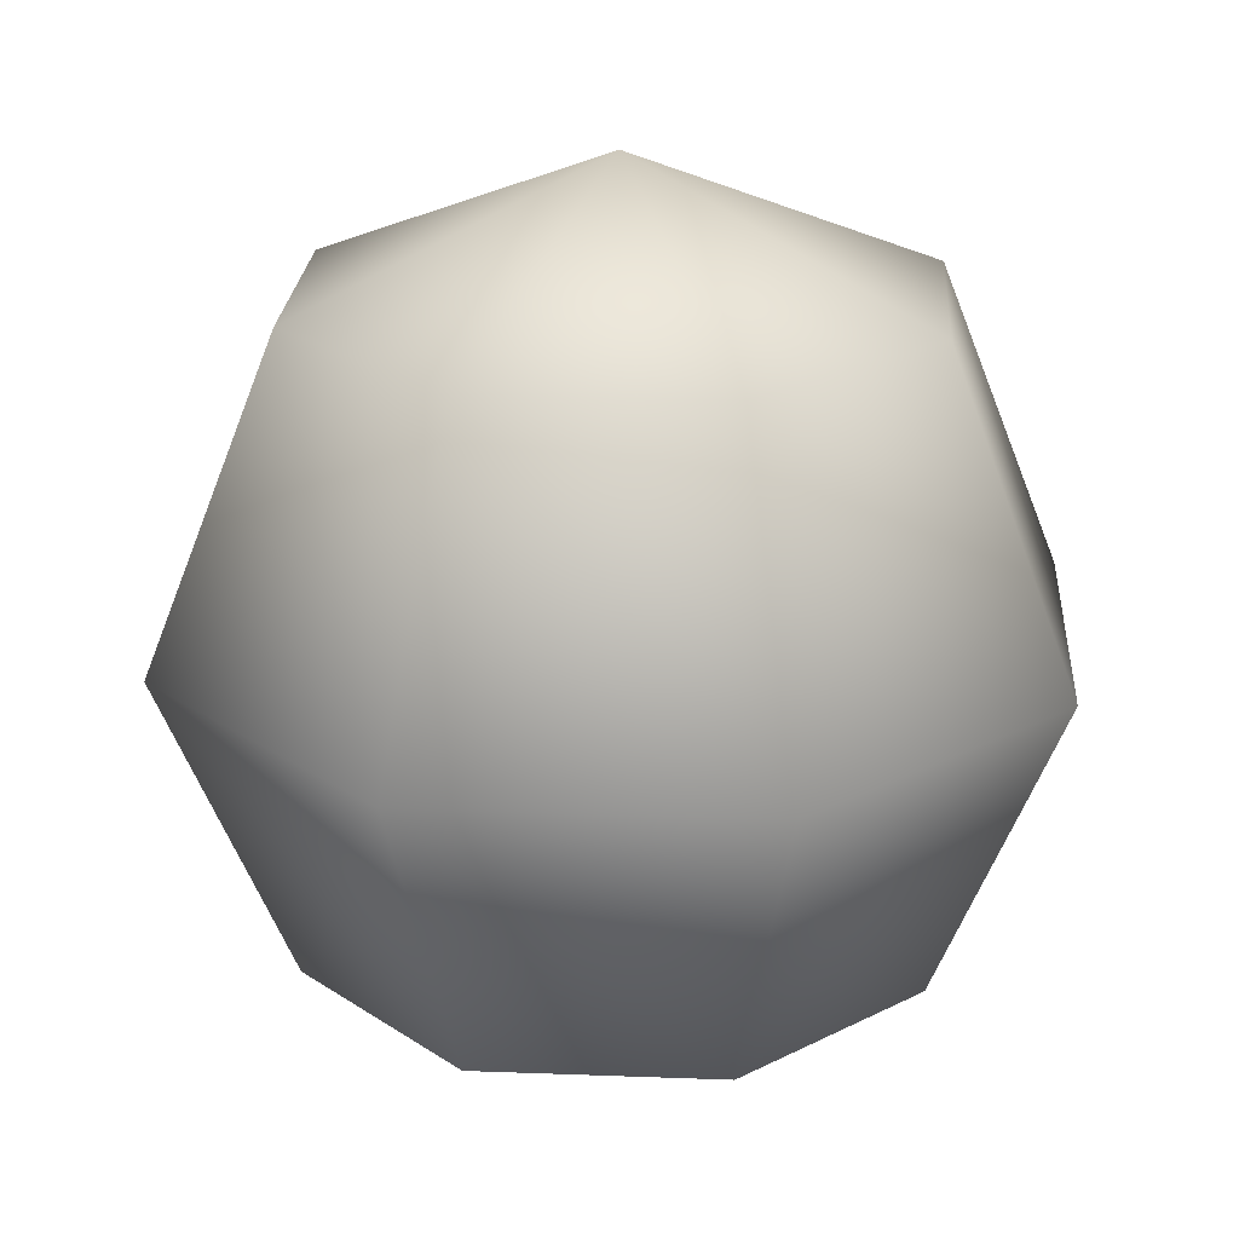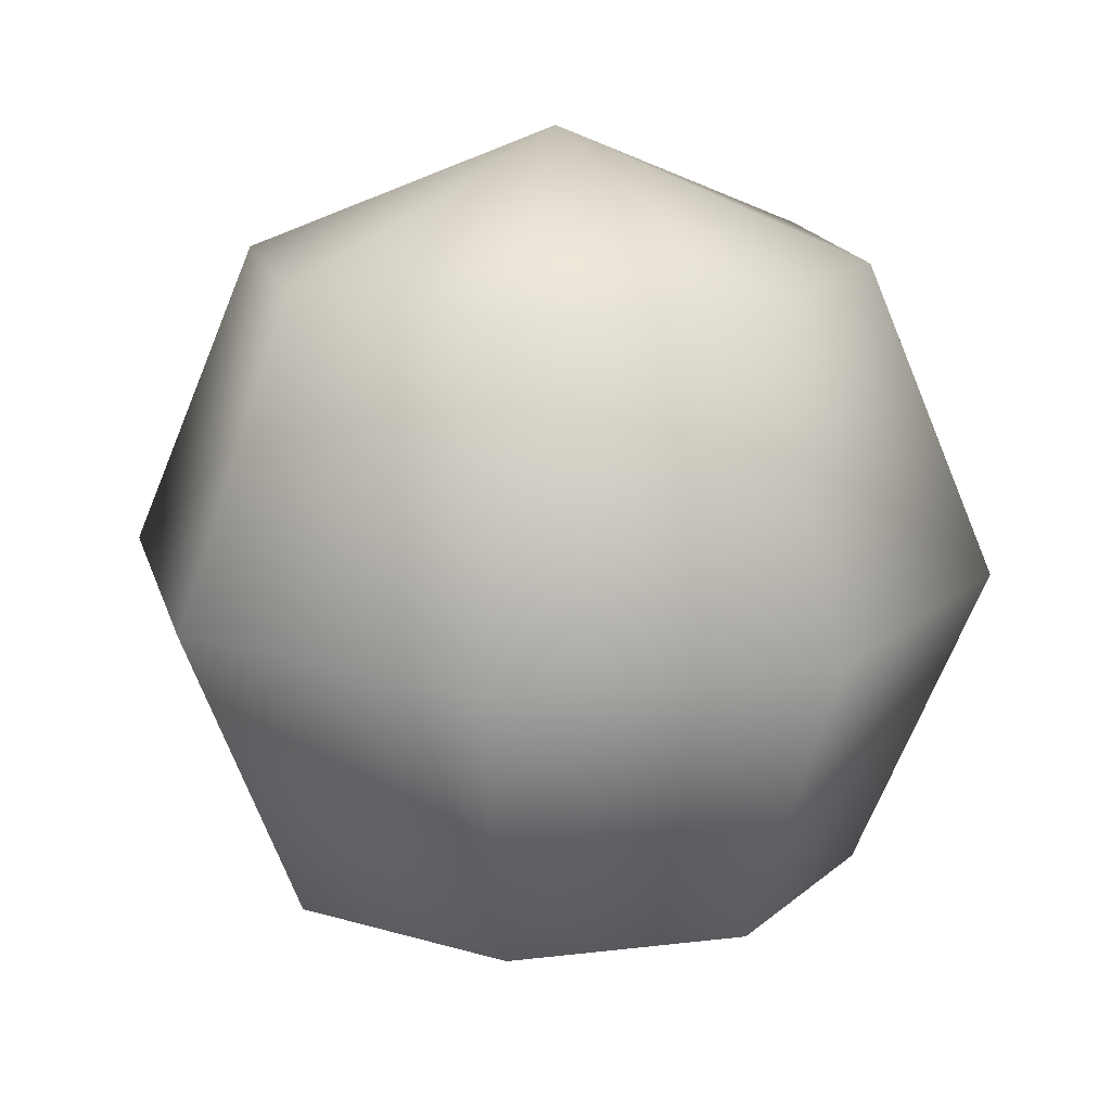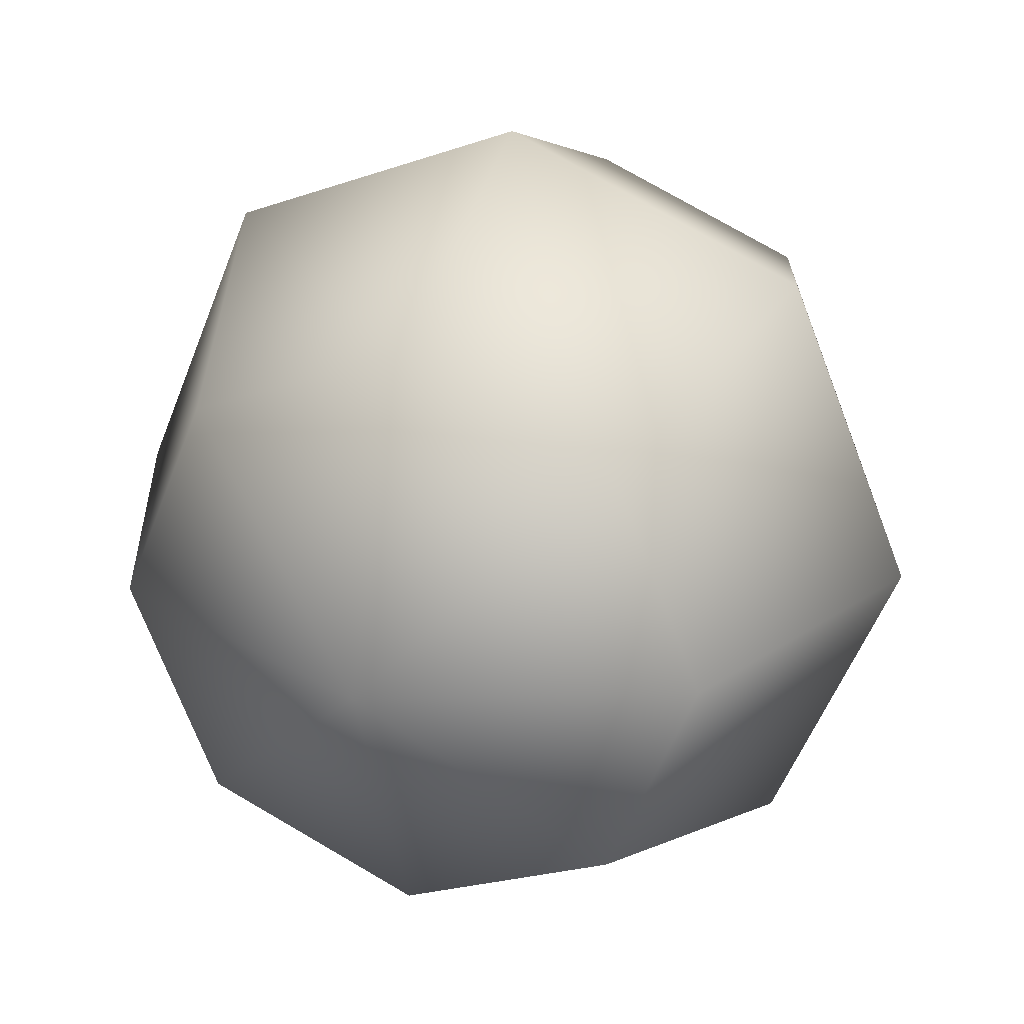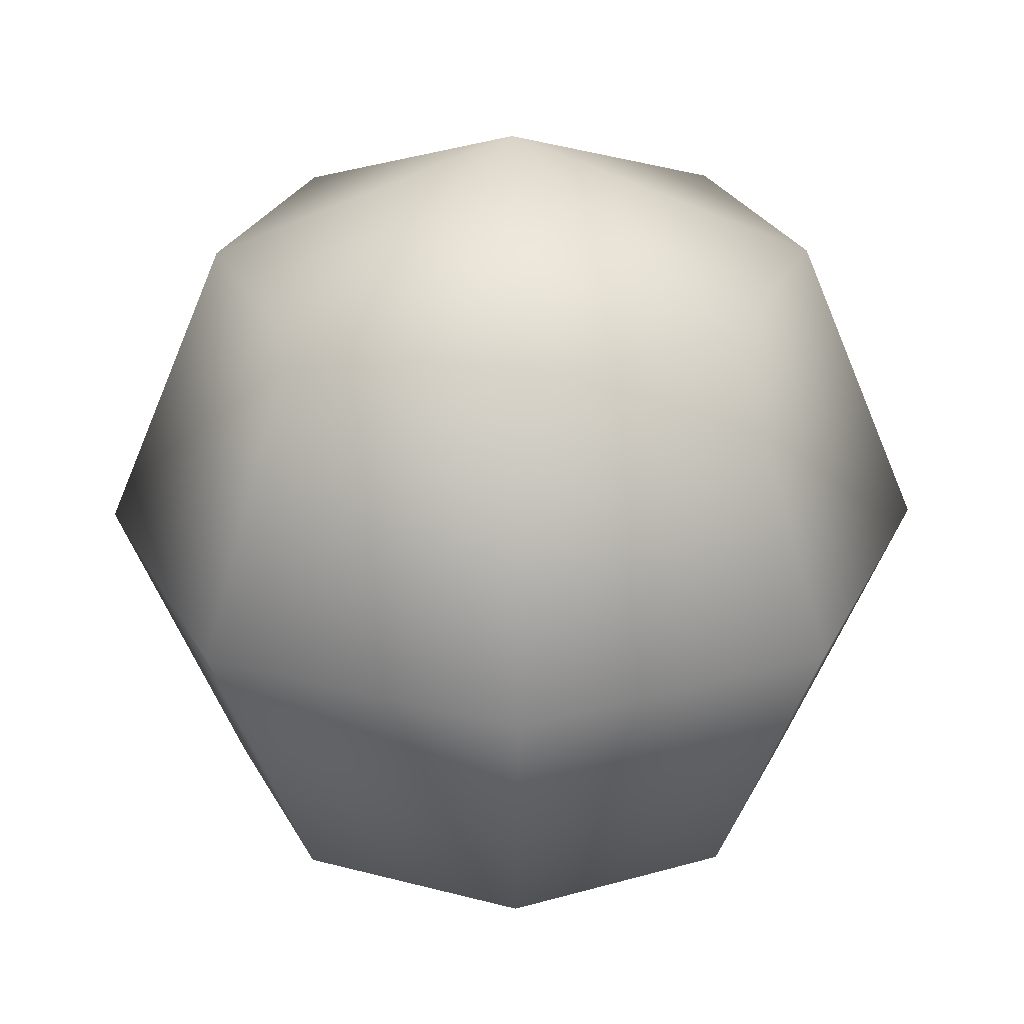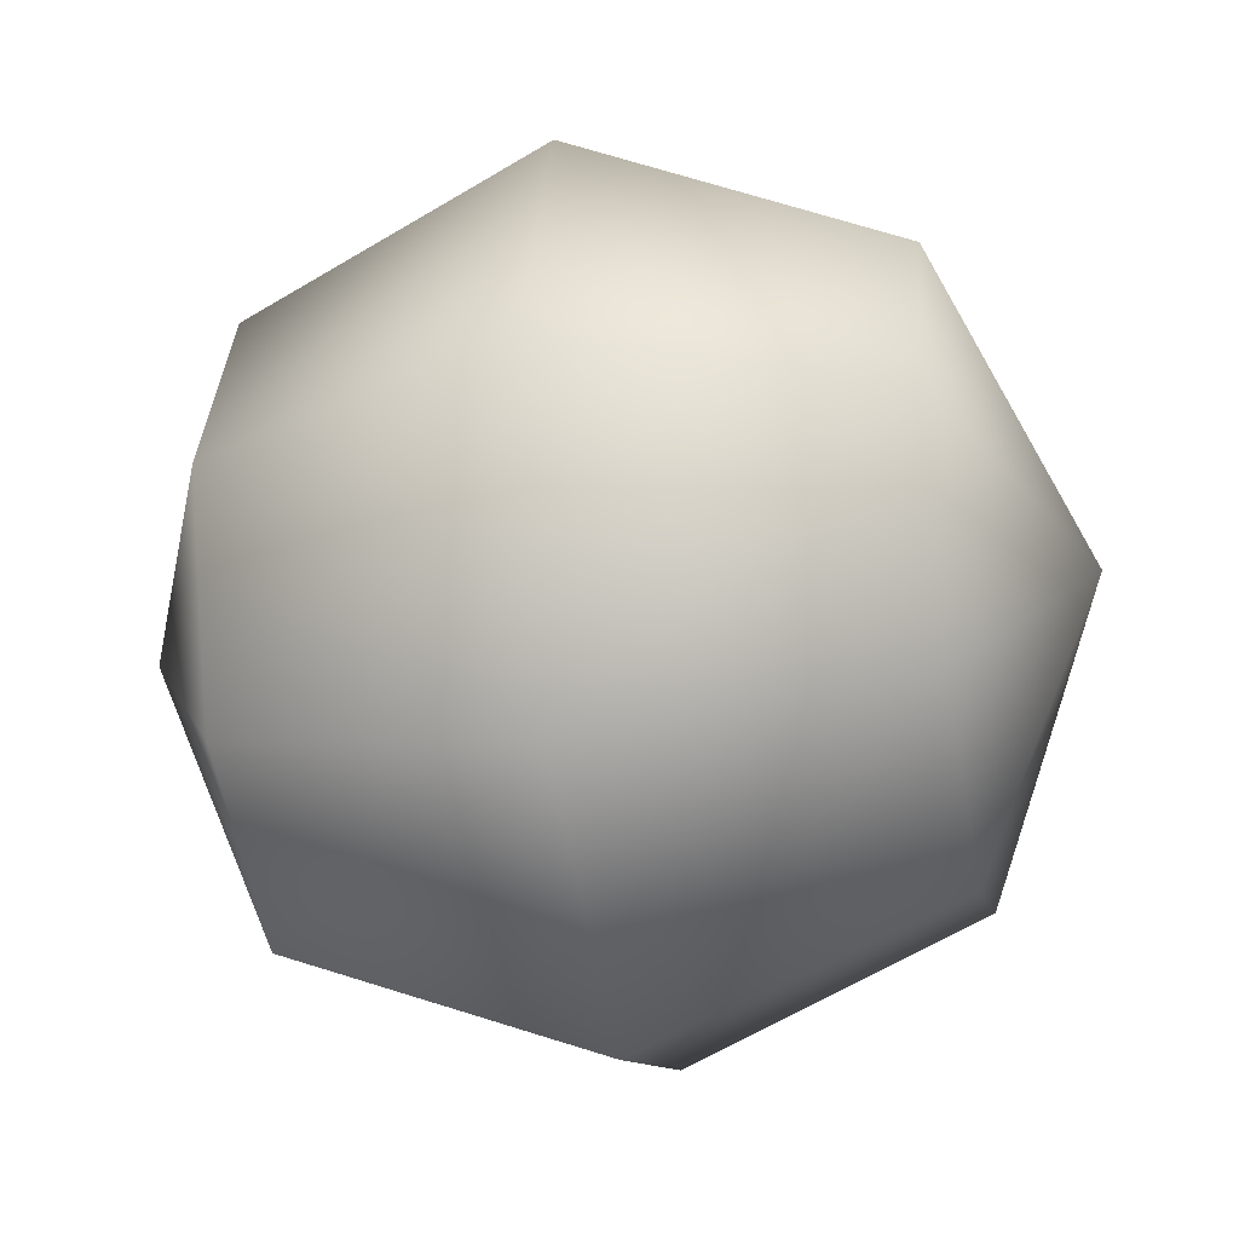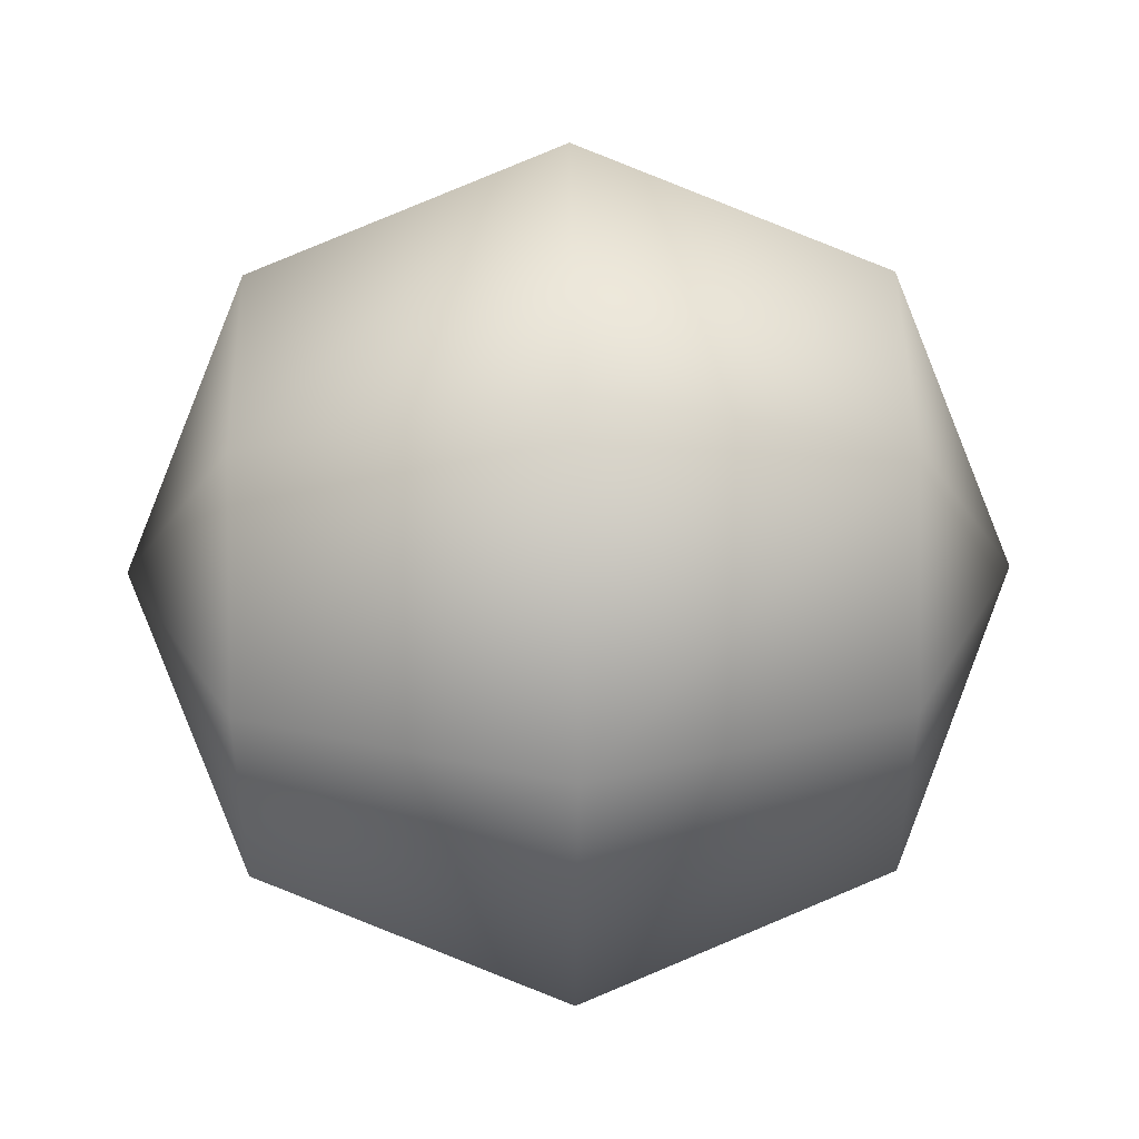
<metadata>
{"format":"obj","ext":"obj","renderer":"f3d","projection":"perspective","resolution":1024,"background":"white","views":[{"elev":22.6,"azim":-108.8,"up":"+Y"},{"elev":16.6,"azim":-171.4,"up":"+Y"},{"elev":26.2,"azim":20.6,"up":"+Z"},{"elev":28.2,"azim":-0.7,"up":"+Y"},{"elev":-32.4,"azim":-79.2,"up":"+Z"},{"elev":24.9,"azim":89.0,"up":"+Z"}]}
</metadata>
<code>
v  0 0.01 -0
v  -0 0.007071 -0.007071
v  -0.005 0.007071 -0.005
v  -0.007071 0.007071 0
v  -0.005 0.007071 0.005
v  0 0.007071 0.007071
v  0.005 0.007071 0.005
v  0.007071 0.007071 0
v  0.005 0.007071 -0.005
v  -0 -0 -0.01
v  -0.007071 -0 -0.007071
v  -0.01 -0 0
v  -0.007071 -0 0.007071
v  0 -0 0.01
v  0.007071 -0 0.007071
v  0.01 -0 0
v  0.007071 -0 -0.007071
v  -0 -0.007071 -0.007071
v  -0.005 -0.007071 -0.005
v  -0.007071 -0.007071 0
v  -0.005 -0.007071 0.005
v  0 -0.007071 0.007071
v  0.005 -0.007071 0.005
v  0.007071 -0.007071 0
v  0.005 -0.007071 -0.005
v  0 -0.01 -0
g Sphere01
f 1 2 3
f 1 3 4
f 1 4 5
f 1 5 6
f 1 6 7
f 1 7 8
f 1 8 9
f 1 9 2
f 2 10 11
f 2 11 3
f 3 11 12
f 3 12 4
f 4 12 13
f 4 13 5
f 5 13 14
f 5 14 6
f 6 14 15
f 6 15 7
f 7 15 16
f 7 16 8
f 8 16 17
f 8 17 9
f 9 17 10
f 9 10 2
f 10 18 19
f 10 19 11
f 11 19 20
f 11 20 12
f 12 20 21
f 12 21 13
f 13 21 22
f 13 22 14
f 14 22 23
f 14 23 15
f 15 23 24
f 15 24 16
f 16 24 25
f 16 25 17
f 17 25 18
f 17 18 10
f 26 19 18
f 26 20 19
f 26 21 20
f 26 22 21
f 26 23 22
f 26 24 23
f 26 25 24
f 26 18 25
g

</code>
